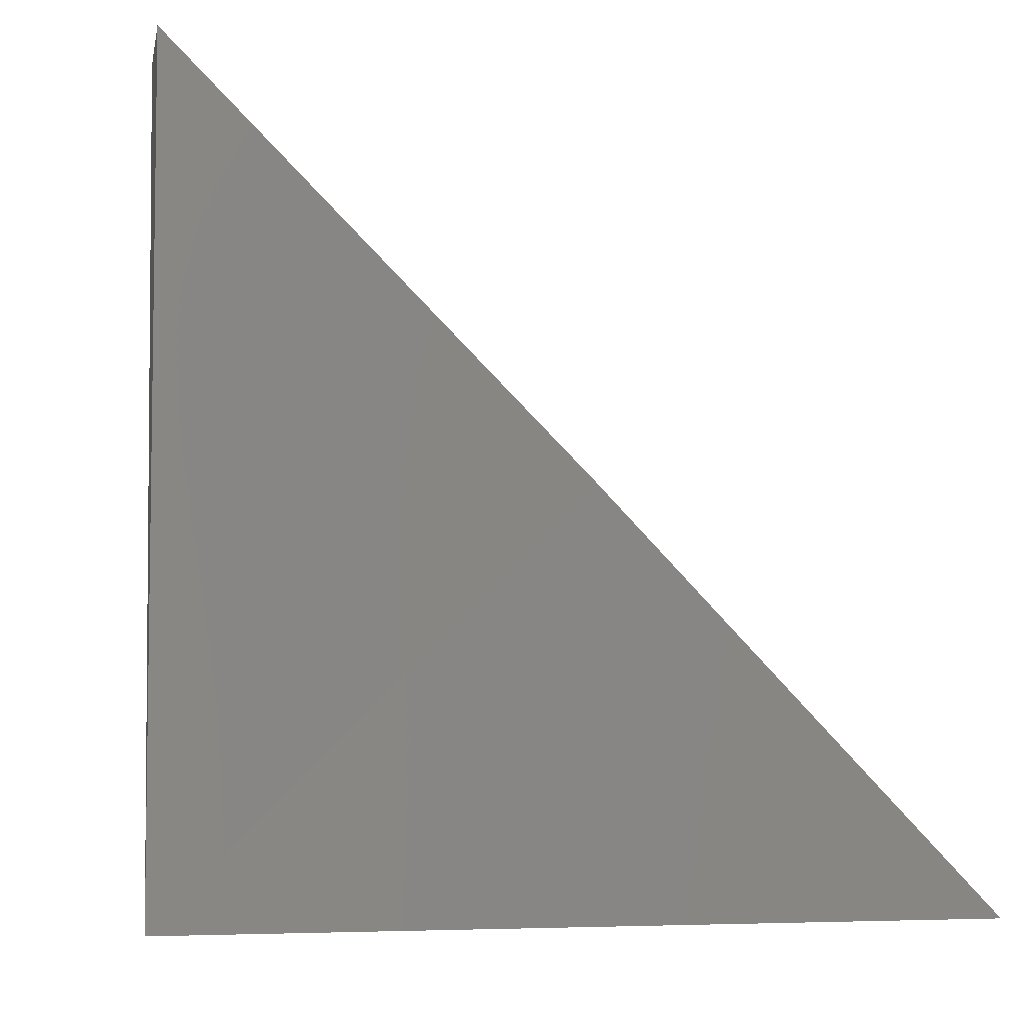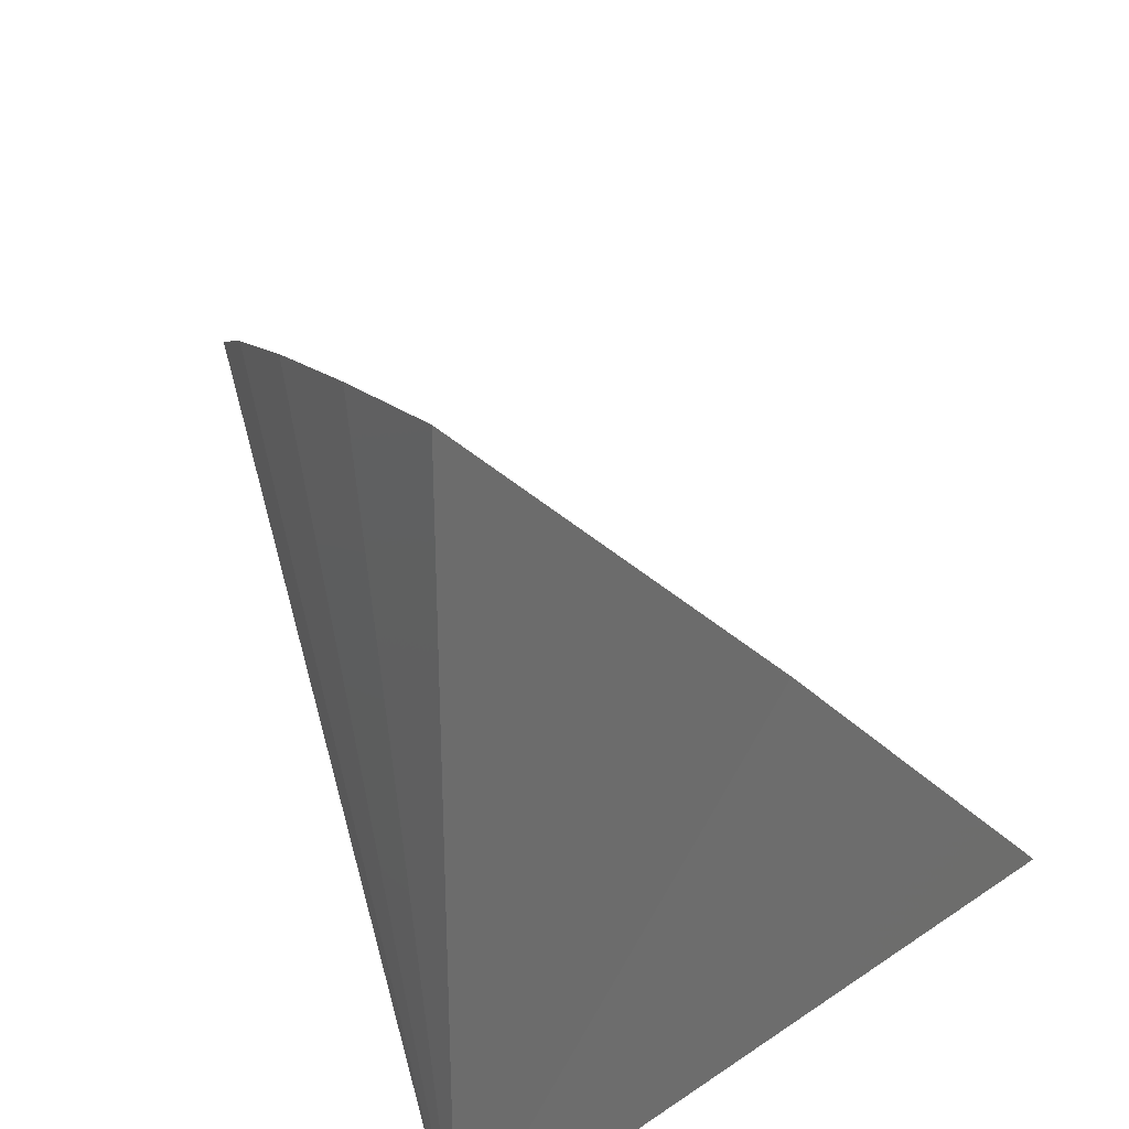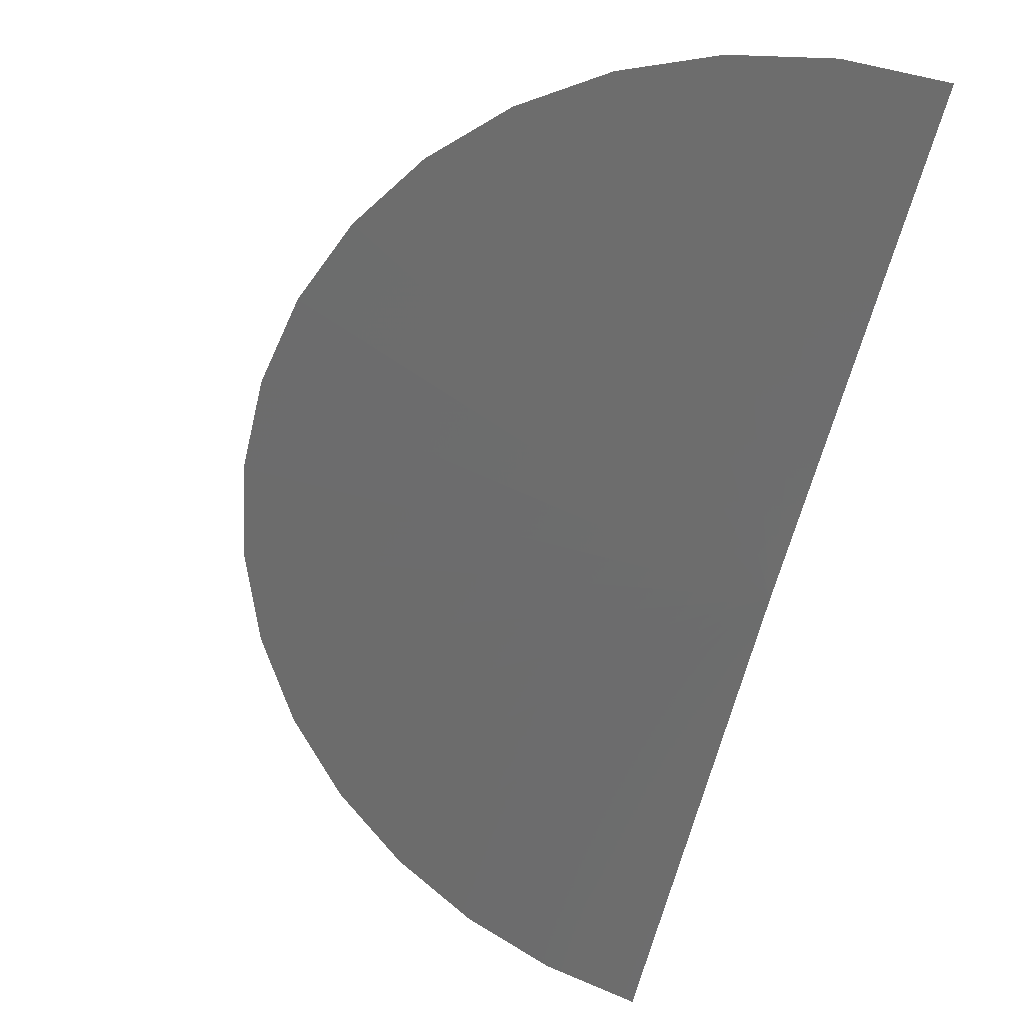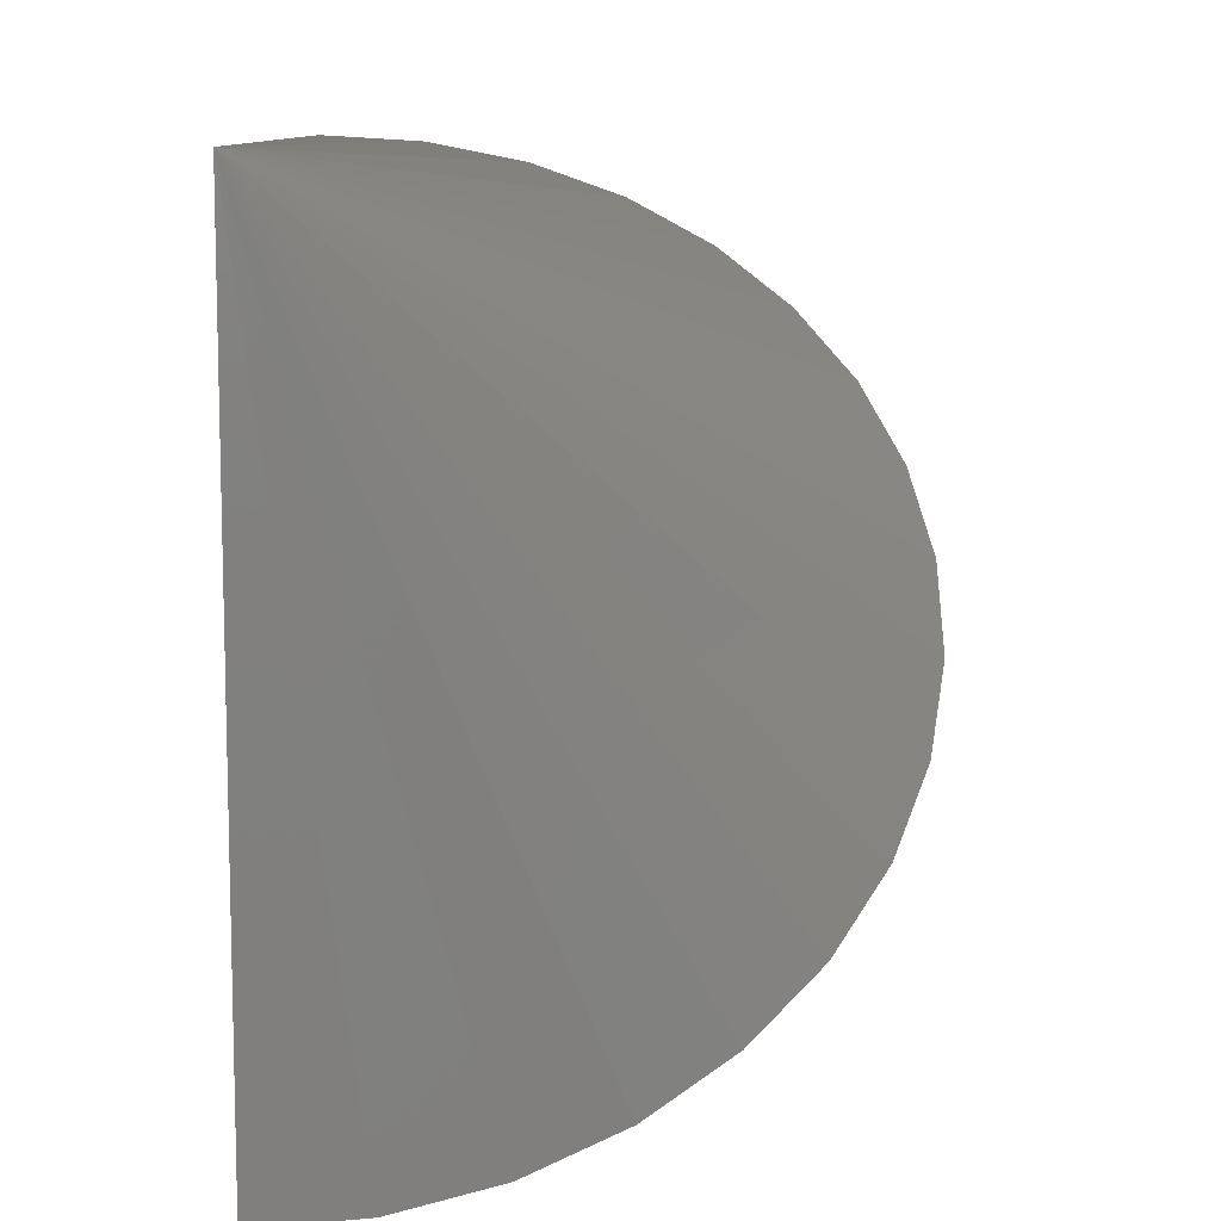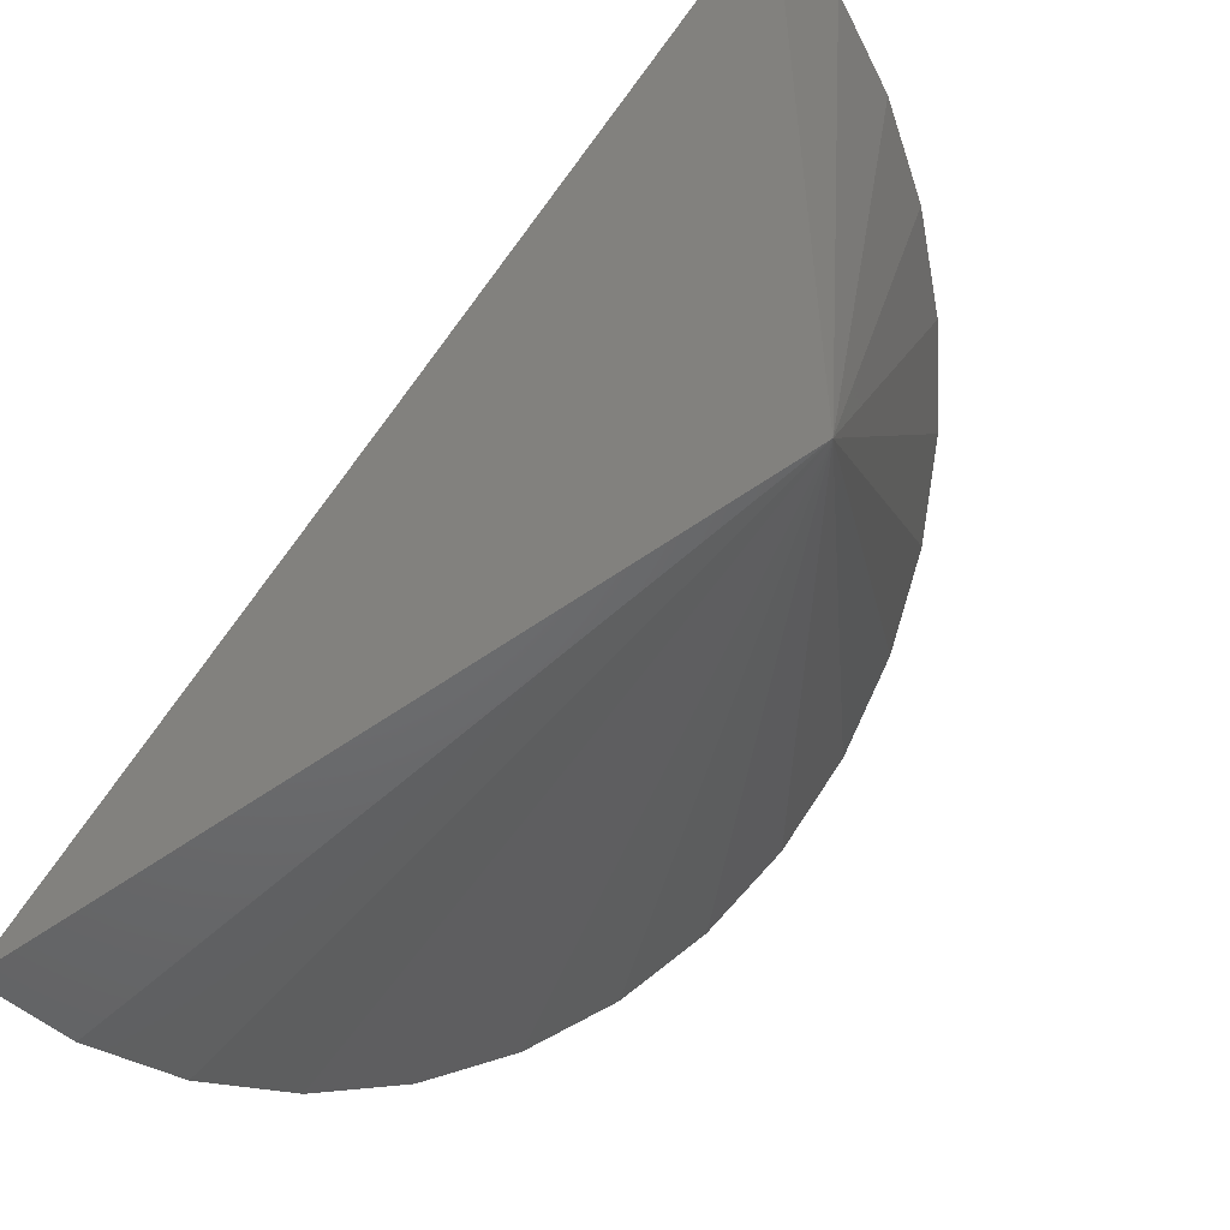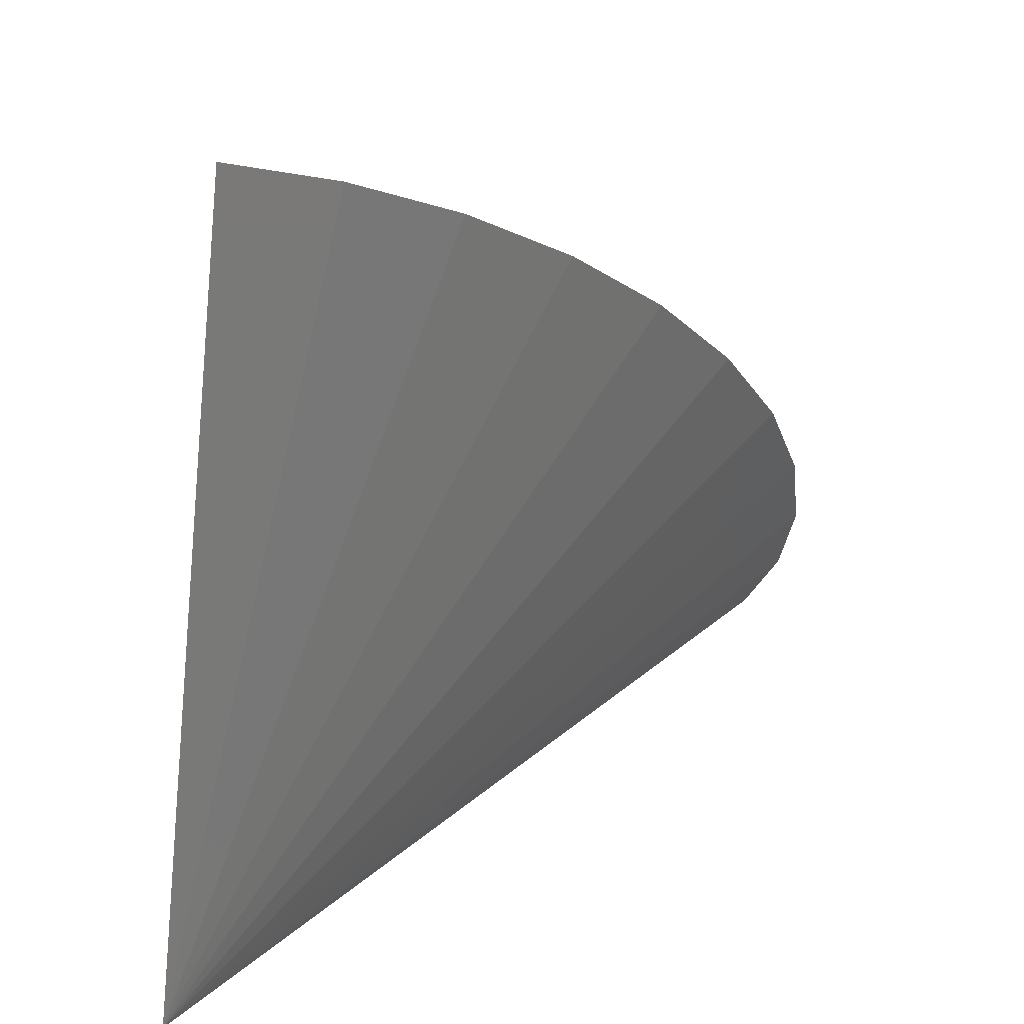
<metadata>
{"format":"stl","ext":"stl","renderer":"f3d","projection":"perspective","resolution":1024,"background":"white","views":[{"elev":-5.3,"azim":-104.9,"up":"+Y"},{"elev":30.9,"azim":-134.2,"up":"+Y"},{"elev":74.5,"azim":-161.5,"up":"+Z"},{"elev":-79.9,"azim":-0.1,"up":"+Z"},{"elev":-51.3,"azim":-51.6,"up":"+Z"},{"elev":-72.1,"azim":-6.2,"up":"+Y"}]}
</metadata>
<code>
# stl→obj: 20 verts, 36 faces
v 0 -0.02344 0
v -0.0004764 -0.02344 0.05469
v 0 0.004194 0.02763
v 0 0.03125 -3.349e-18
v 0.006664 -0.02303 0.05428
v 0.01358 -0.0217 0.05295
v 0.02002 -0.01949 0.05074
v 0.02578 -0.01647 0.04772
v 0.03066 -0.01276 0.04401
v 0.03448 -0.008477 0.03973
v 0.03712 -0.003767 0.03502
v 0.03848 0.001206 0.03004
v 0.03852 0.006271 0.02498
v 0.03725 0.01126 0.01999
v 0.03469 0.01599 0.01526
v 0.03094 0.02031 0.01094
v 0.02613 0.02406 0.00719
v 0.02043 0.02712 0.004127
v 0.01402 0.02939 0.001861
v 0.007133 0.03078 0.0004692
f 1 2 3
f 3 4 1
f 3 2 5
f 3 5 6
f 3 6 7
f 3 7 8
f 3 8 9
f 3 9 10
f 3 10 11
f 3 11 12
f 3 12 13
f 3 13 14
f 3 14 15
f 3 15 16
f 3 16 17
f 3 17 18
f 3 18 19
f 3 19 20
f 3 20 4
f 1 4 20
f 1 20 19
f 1 19 18
f 1 18 17
f 1 17 16
f 1 16 15
f 1 15 14
f 1 14 13
f 1 13 12
f 1 12 11
f 1 11 10
f 1 10 9
f 1 9 8
f 1 8 7
f 1 7 6
f 1 6 5
f 1 5 2

</code>
